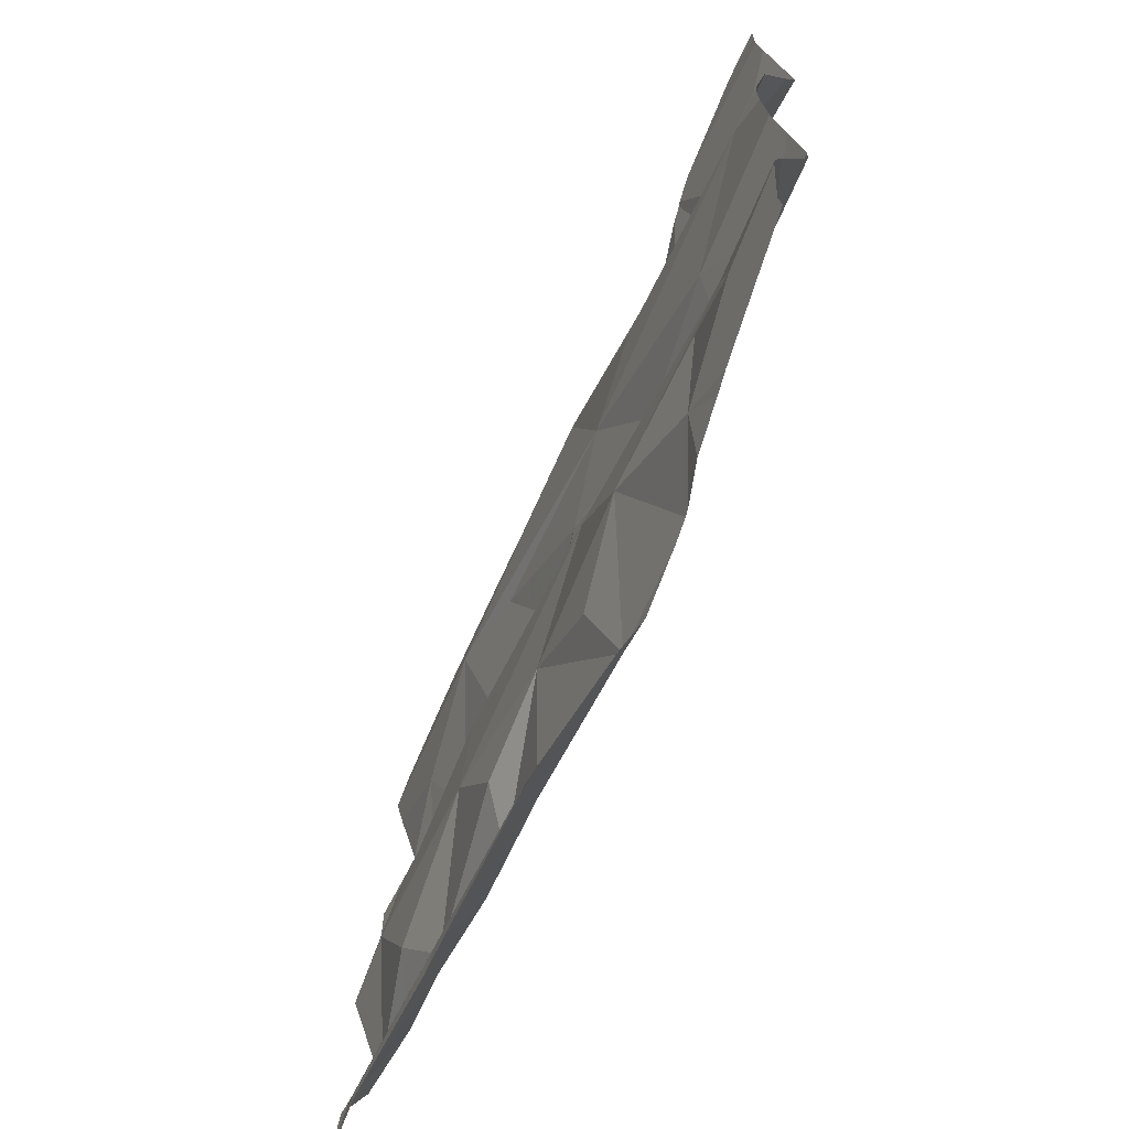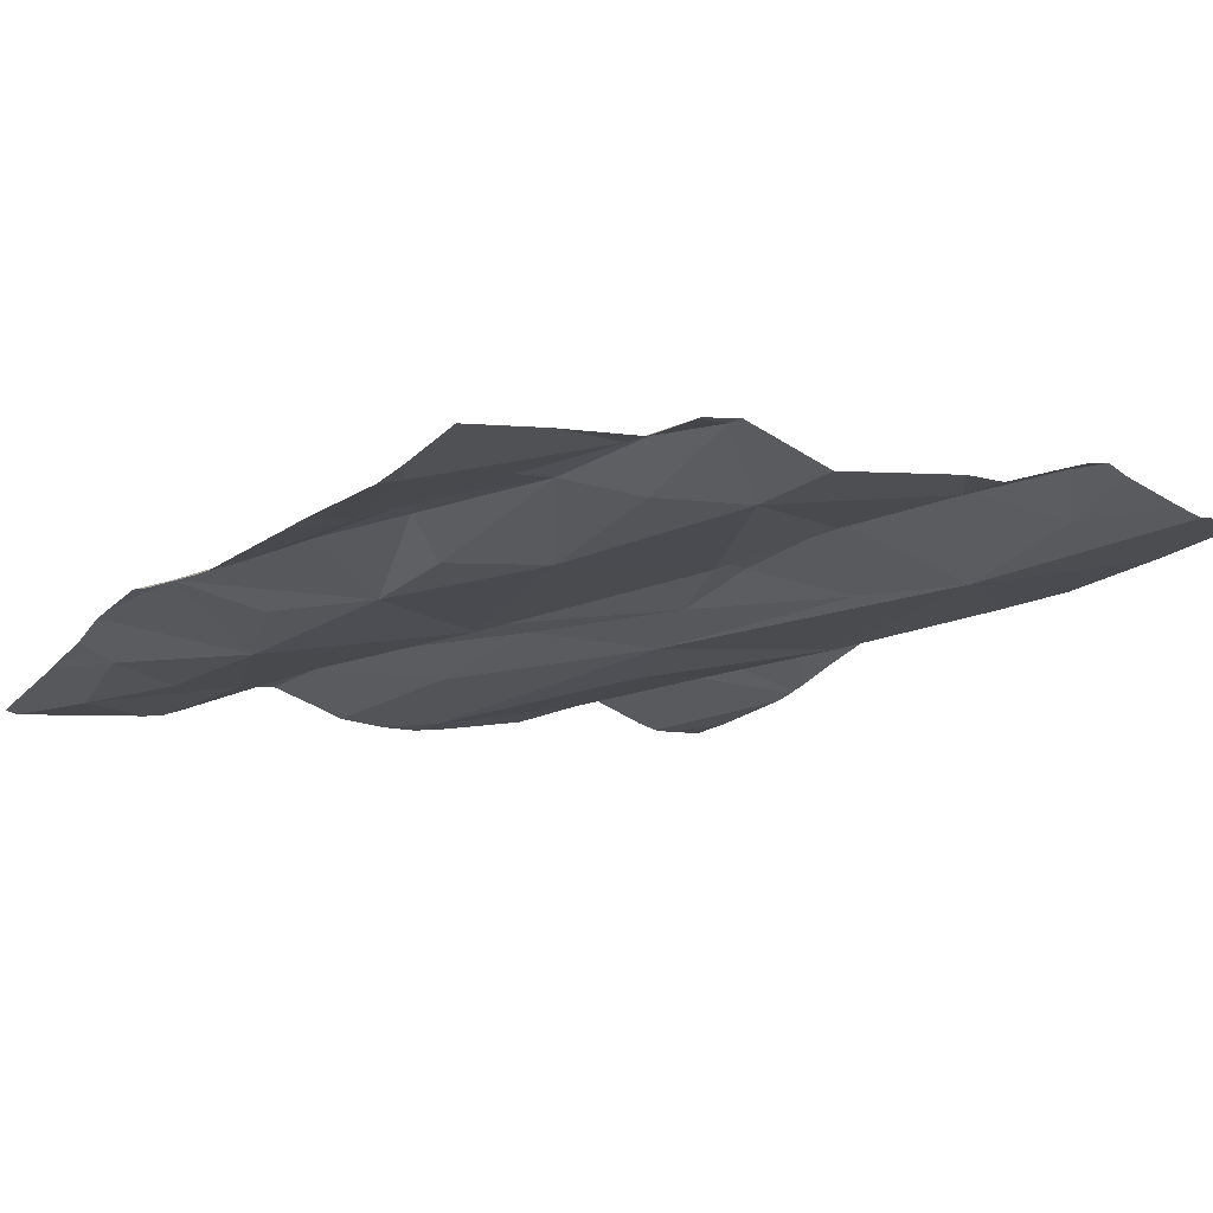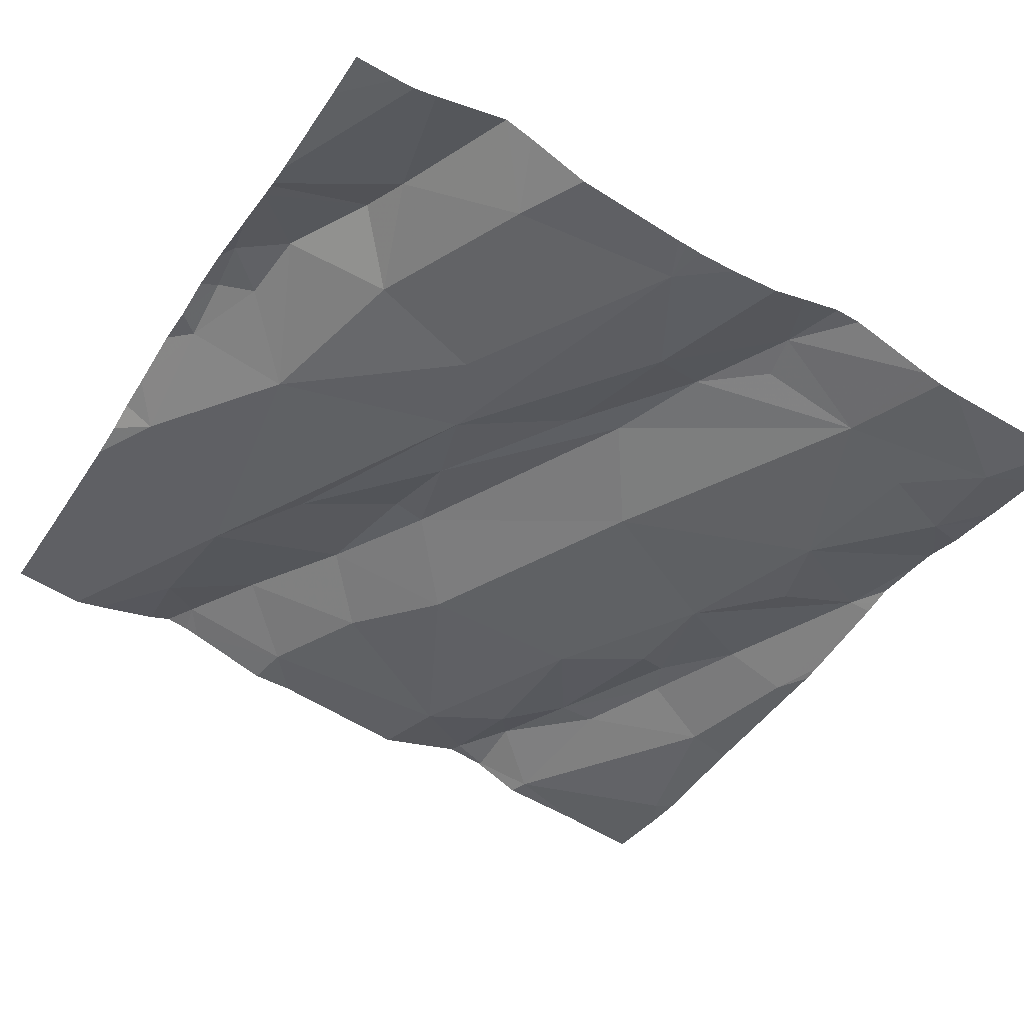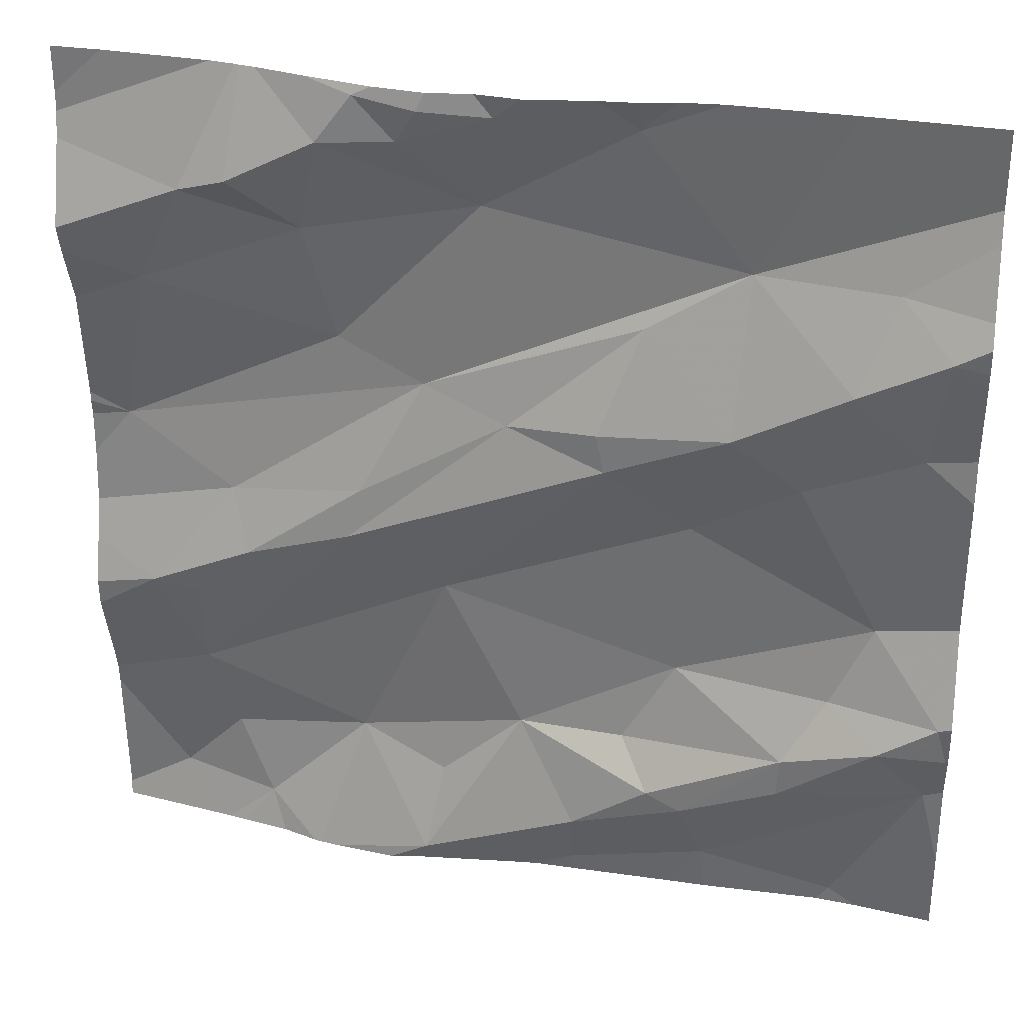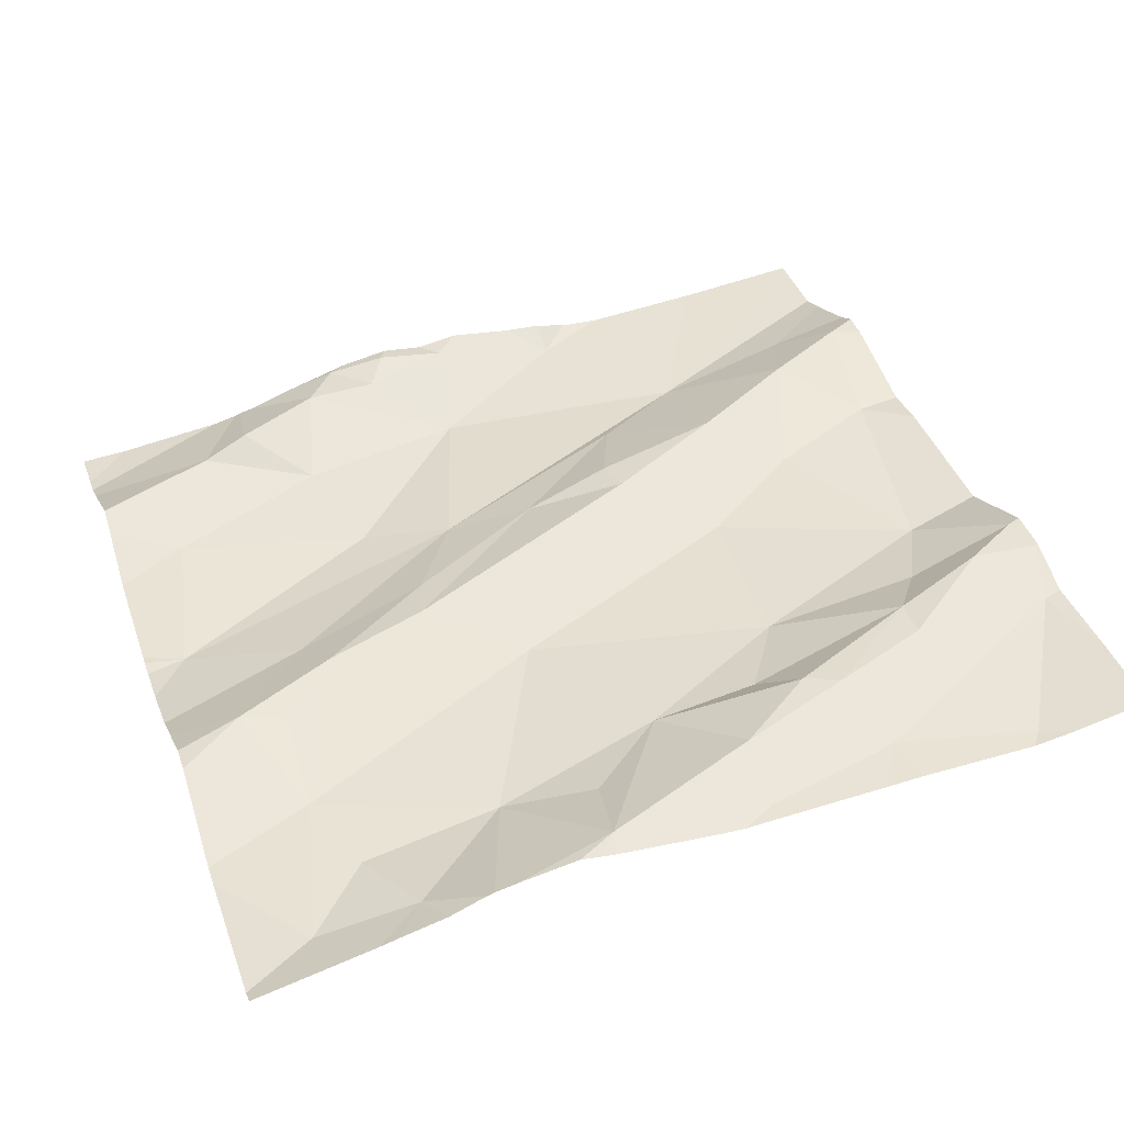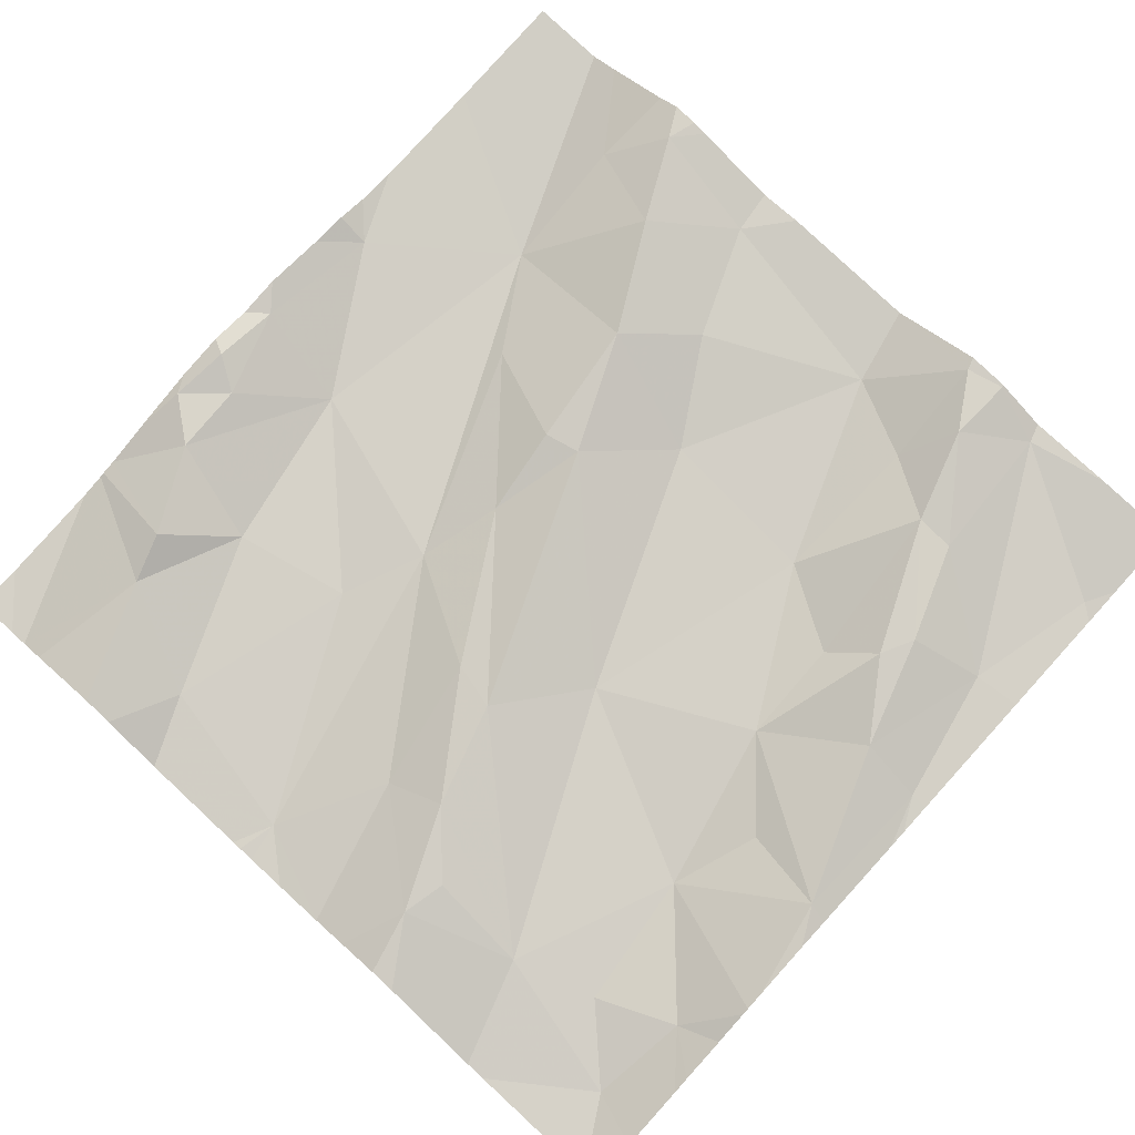
<metadata>
{"format":"obj","ext":"obj","renderer":"f3d","projection":"perspective","resolution":1024,"background":"white","views":[{"elev":-70.0,"azim":-120.7,"up":"+Y"},{"elev":-10.4,"azim":55.3,"up":"+Z"},{"elev":-50.5,"azim":-121.1,"up":"+Z"},{"elev":29.2,"azim":7.6,"up":"+Y"},{"elev":34.2,"azim":-18.8,"up":"+Z"},{"elev":72.9,"azim":-47.5,"up":"+Z"}]}
</metadata>
<code>
v -44.85 265.3 502.6
v -44.73 265.4 502.6
v -44.59 266.2 502.7
v -44.95 266 502.6
v -44.9 266.1 502.7
v -44.78 266.1 502.7
v -44.85 265.7 502.7
v -44.74 265.7 502.7
v -44.92 265.5 502.6
v -44.08 266 502.8
v -44.08 265.5 502.7
v -44.99 265.8 502.6
v -44.91 265.6 502.6
v -44.64 266.2 502.7
v -44.47 266.2 502.7
v -44.85 266.1 502.7
v -44.08 266 502.8
v -44.08 266.1 502.7
v -44.96 265.6 502.6
v -44.08 265.6 502.7
v -44.08 266 502.8
v -44.81 266.2 502.7
v -44.96 265.3 502.6
v -44.08 265.6 502.7
v -44.87 265.7 502.6
v -44.08 265.5 502.7
v -44.1 266.2 502.7
v -44.66 265.3 502.7
v -44.75 266.2 502.7
v -44.71 266.2 502.7
v -44.84 266.2 502.7
v -44.08 265.4 502.7
v -44.83 266.2 502.7
v -44.75 265.9 502.6
v -44.65 265.9 502.7
v -44.63 265.6 502.6
v -44.08 266 502.8
v -44.67 266.2 502.7
v -44.89 265.4 502.6
v -44.72 265.8 502.7
v -44.59 266.1 502.7
v -44.88 265.3 502.6
v -44.83 265.3 502.6
v -44.11 266 502.8
v -44.31 266.1 502.7
v -44.43 266.2 502.7
v -44.79 265.3 502.6
v -44.1 265.5 502.7
v -44.98 265.3 502.6
v -44.9 265.3 502.6
v -44.19 265.3 502.7
v -44.68 265.3 502.7
v -44.7 265.3 502.7
v -44.09 265.6 502.7
v -44.17 266.1 502.7
v -44.66 265.3 502.7
v -44.08 265.5 502.7
v -44.08 266.2 502.7
v -44.54 266.2 502.7
v -44.34 265.3 502.7
v -44.49 265.3 502.7
v -44.21 265.6 502.7
v -44.26 265.5 502.7
v -44.38 265.6 502.7
v -44.57 266.2 502.7
v -44.65 266.2 502.7
v -44.37 265.8 502.7
v -44.46 265.8 502.7
v -44.43 265.5 502.7
v -44.55 265.5 502.7
v -44.33 265.9 502.7
v -44.21 266 502.8
v -44.25 265.8 502.7
v -44.13 265.9 502.7
v -44.46 265.9 502.7
v -44.56 265.9 502.7
v -44.42 266 502.7
v -44.17 265.7 502.7
v -44.79 265.3 502.6
v -44.16 265.5 502.7
v -44.26 265.4 502.7
v -44.37 265.4 502.7
v -44.4 265.4 502.7
v -44.49 265.4 502.7
v -44.64 265.4 502.6
v -45.03 265.8 502.6
v -45.03 265.8 502.6
v -45.03 265.6 502.6
v -45.03 265.5 502.6
v -45.03 265.3 502.6
v -45.03 265.4 502.6
v -45.03 265.7 502.6
v -45.03 265.7 502.6
v -45.03 266 502.6
v -45.03 265.8 502.6
v -45.03 266.1 502.7
v -45.03 266 502.7
v -45.03 266.2 502.6
v -45.03 266.1 502.6
v -45.03 265.5 502.6
v -45.03 265.6 502.6
v -45.03 265.8 502.6
v -44.76 266.2 502.7
v -45.03 266.2 502.6
v -44.08 266.1 502.7
v -44.08 265.5 502.7
v -44.08 265.9 502.7
v -44.08 265.8 502.7
v -44.08 265.7 502.7
v -44.08 265.6 502.7
v -44.22 266.2 502.7
v -44.76 265.3 502.7
v -44.37 265.3 502.7
v -44.34 265.3 502.7
v -44.49 265.3 502.7
v -44.53 265.3 502.7
v -44.55 265.3 502.7
v -44.21 265.3 502.7
v -44.16 265.3 502.7
v -45.03 265.3 502.6
v -44.08 265.3 502.7
v -45.03 265.3 502.6
v -44.39 266.2 502.7
v -44.35 266.2 502.7
v -44.69 266.2 502.7
v -44.43 266.2 502.7
v -44.86 266.2 502.6
v -44.97 266.2 502.6
v -44.98 266.2 502.6
v -45.03 266.2 502.6
f 47 1 79
f 5 4 6
f 8 7 9
f 115 61 116
f 7 13 9
f 127 98 31
f 6 16 5
f 107 74 108
f 50 23 49
f 126 46 123
f 92 25 93
f 29 30 103
f 125 30 14
f 12 4 94
f 4 5 96
f 29 16 6
f 124 46 111
f 35 34 12
f 36 8 9
f 98 5 31
f 9 19 89
f 9 13 19
f 106 57 26
f 105 45 18
f 93 12 102
f 49 90 120
f 29 38 30
f 19 13 7
f 104 98 128
f 11 57 106
f 25 19 7
f 34 4 12
f 31 16 33
f 16 29 22
f 2 36 9
f 9 39 2
f 35 25 40
f 114 60 113
f 10 55 17
f 41 6 34
f 1 39 23
f 2 39 1
f 91 9 100
f 6 4 34
f 40 25 7
f 8 40 7
f 39 9 23
f 25 35 12
f 113 60 61
f 41 45 46
f 112 28 47
f 32 51 119
f 123 46 124
f 20 57 11
f 41 35 45
f 111 45 27
f 113 61 115
f 63 62 64
f 66 65 3
f 65 46 15
f 36 67 68
f 70 69 64
f 45 71 72
f 45 105 58
f 72 73 74
f 64 36 70
f 65 41 46
f 71 73 72
f 45 55 18
f 68 75 76
f 77 45 35
f 60 51 48
f 71 75 68
f 72 44 55
f 57 48 26
f 55 44 17
f 78 62 54
f 56 28 52
f 57 54 80
f 108 78 109
f 78 74 73
f 44 72 74
f 109 54 110
f 78 73 67
f 81 63 82
f 55 45 72
f 69 83 63
f 67 73 71
f 45 77 71
f 40 8 76
f 35 40 76
f 61 84 28
f 76 75 77
f 77 75 71
f 83 69 70
f 84 83 70
f 35 76 77
f 60 82 84
f 84 82 83
f 28 84 70
f 41 34 35
f 59 65 15
f 36 2 70
f 8 68 76
f 38 66 30
f 28 2 47
f 8 36 68
f 38 29 41
f 64 67 36
f 80 81 48
f 48 81 60
f 63 81 80
f 48 57 80
f 80 54 62
f 64 78 67
f 2 28 85
f 2 85 70
f 62 78 64
f 52 28 53
f 64 69 63
f 38 65 66
f 30 66 14
f 82 60 81
f 41 65 38
f 71 68 67
f 51 60 114
f 46 45 111
f 62 63 80
f 21 74 107
f 15 46 126
f 83 82 63
f 61 28 56
f 61 60 84
f 70 85 28
f 29 6 41
f 53 28 112
f 86 12 95
f 87 12 86
f 18 55 10
f 88 19 101
f 89 19 88
f 49 23 90
f 90 23 91
f 24 54 20
f 20 54 57
f 91 23 9
f 92 19 25
f 14 66 3
f 3 65 59
f 93 25 12
f 50 1 23
f 94 4 97
f 95 12 94
f 17 44 37
f 96 5 99
f 97 4 96
f 32 48 51
f 42 1 50
f 99 5 98
f 100 9 89
f 26 48 32
f 27 45 58
f 101 19 92
f 37 44 21
f 102 12 87
f 33 16 22
f 21 44 74
f 43 1 42
f 79 1 43
f 108 74 78
f 109 78 54
f 110 54 24
f 47 2 1
f 116 61 117
f 31 5 16
f 117 61 56
f 118 51 114
f 119 51 118
f 22 29 103
f 103 30 125
f 120 90 122
f 121 32 119
f 128 98 127
f 129 104 128
f 130 104 129

</code>
